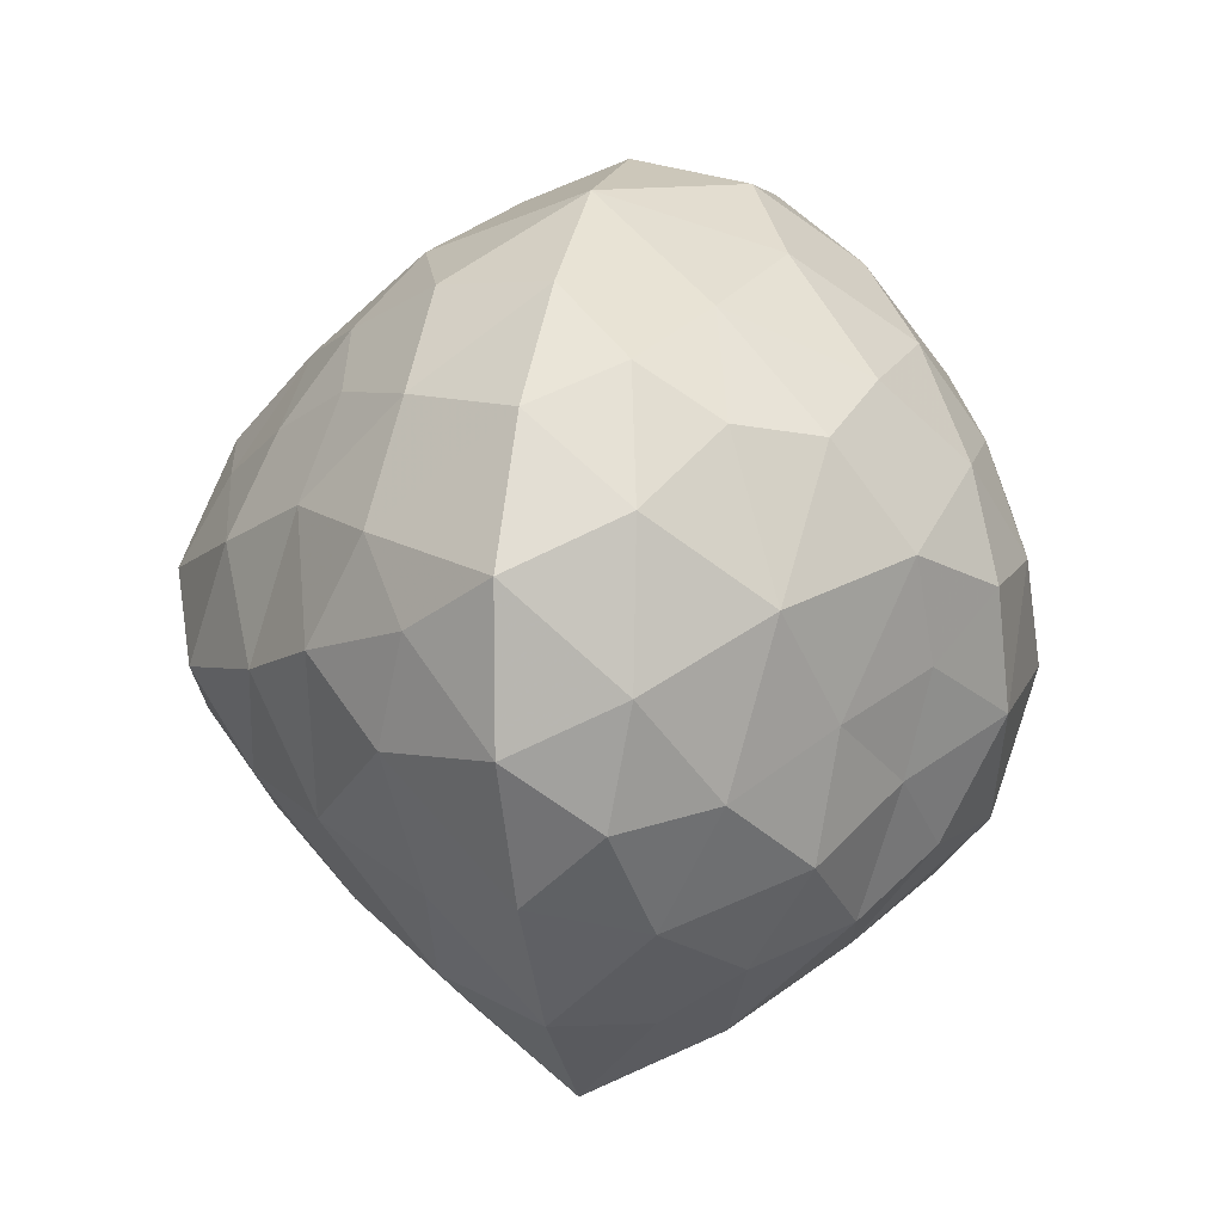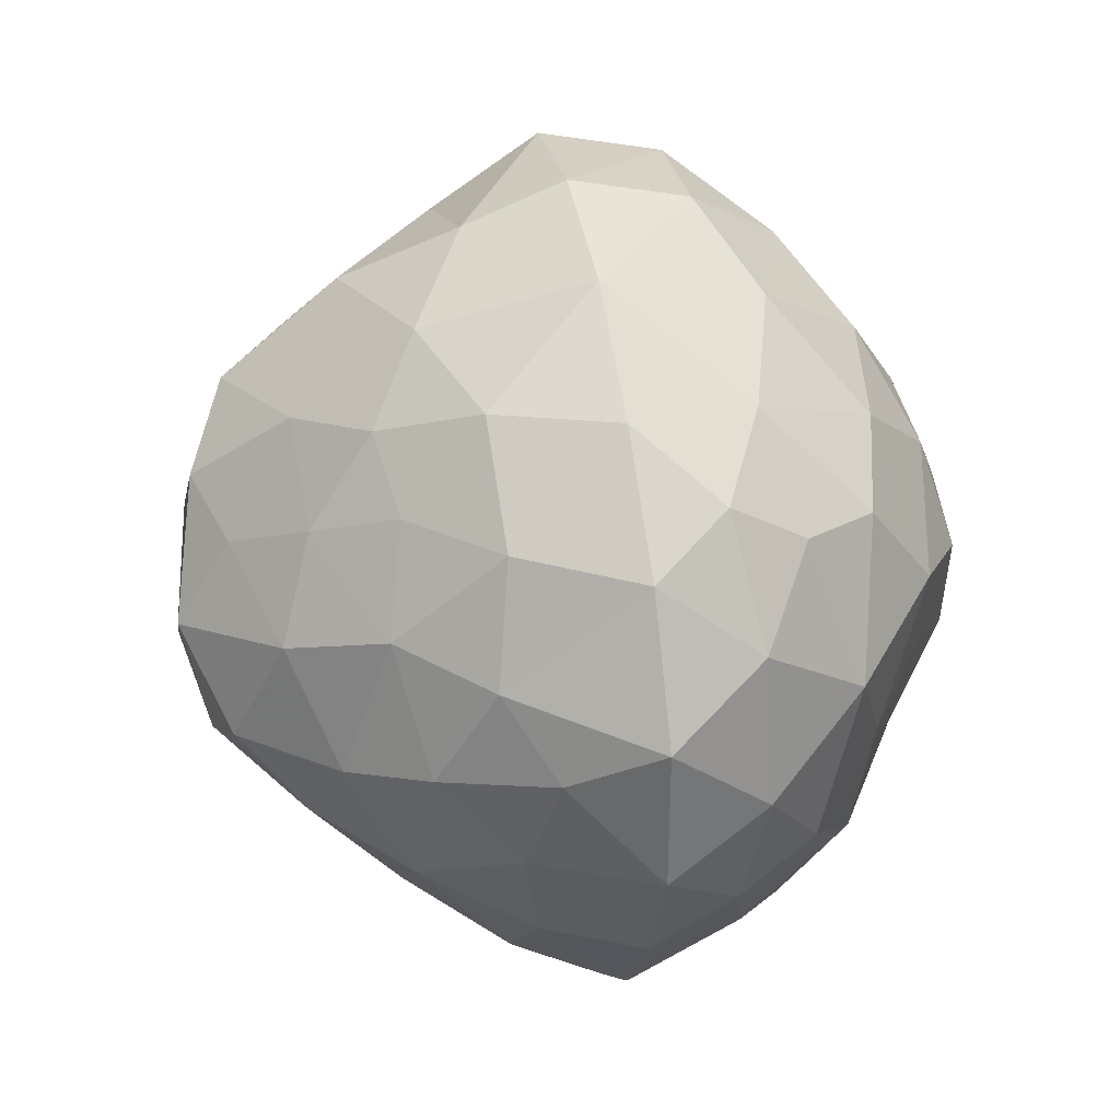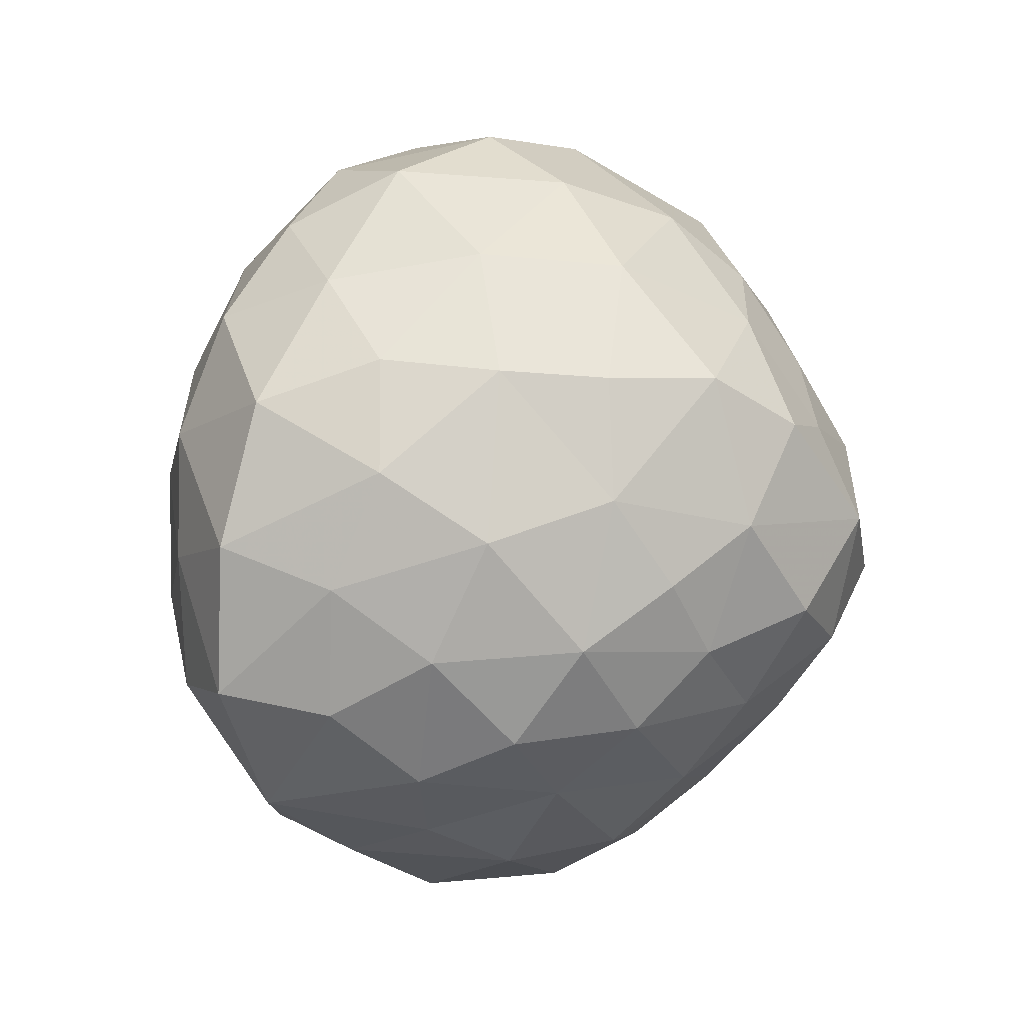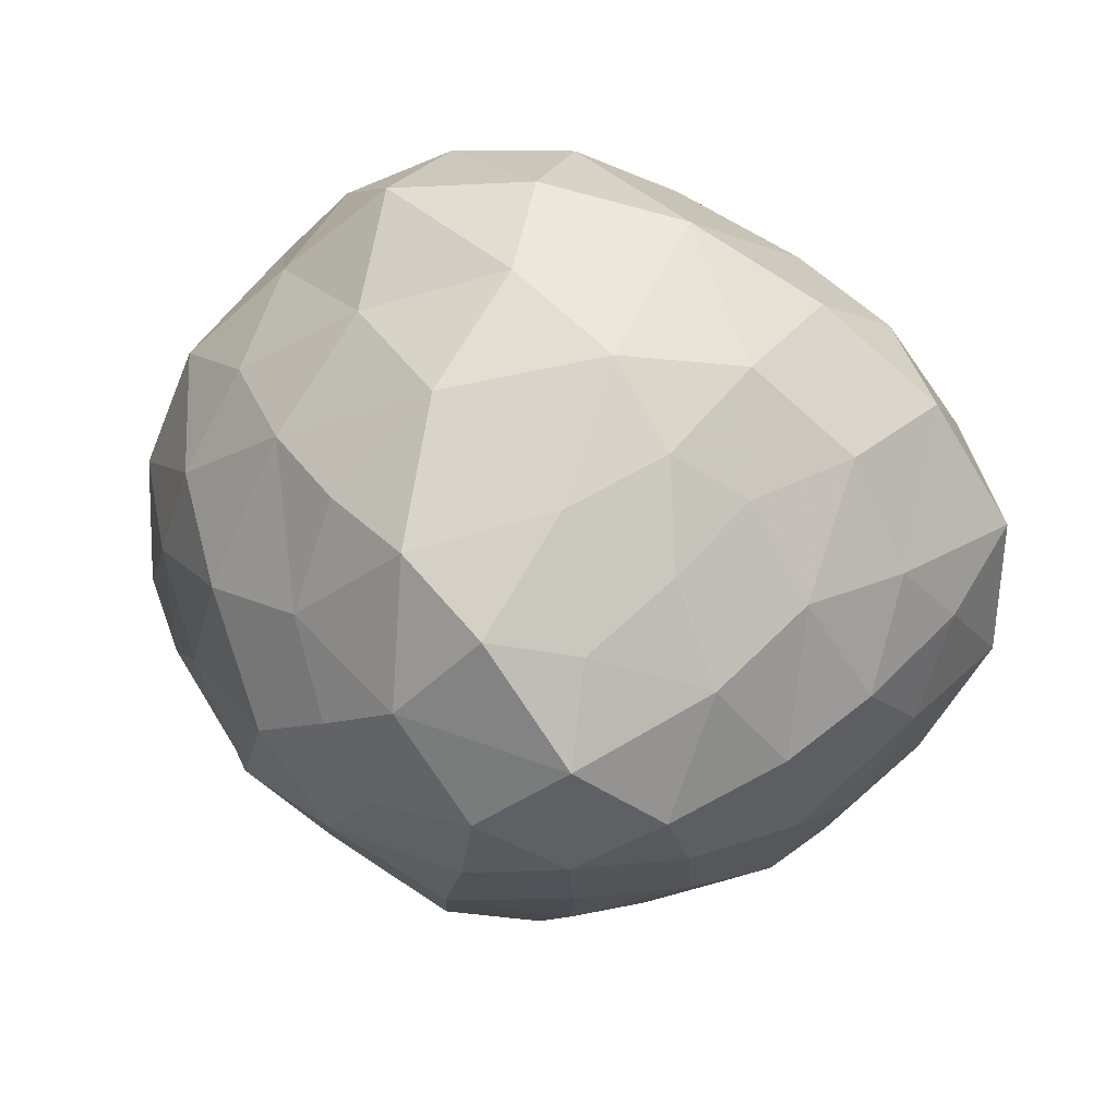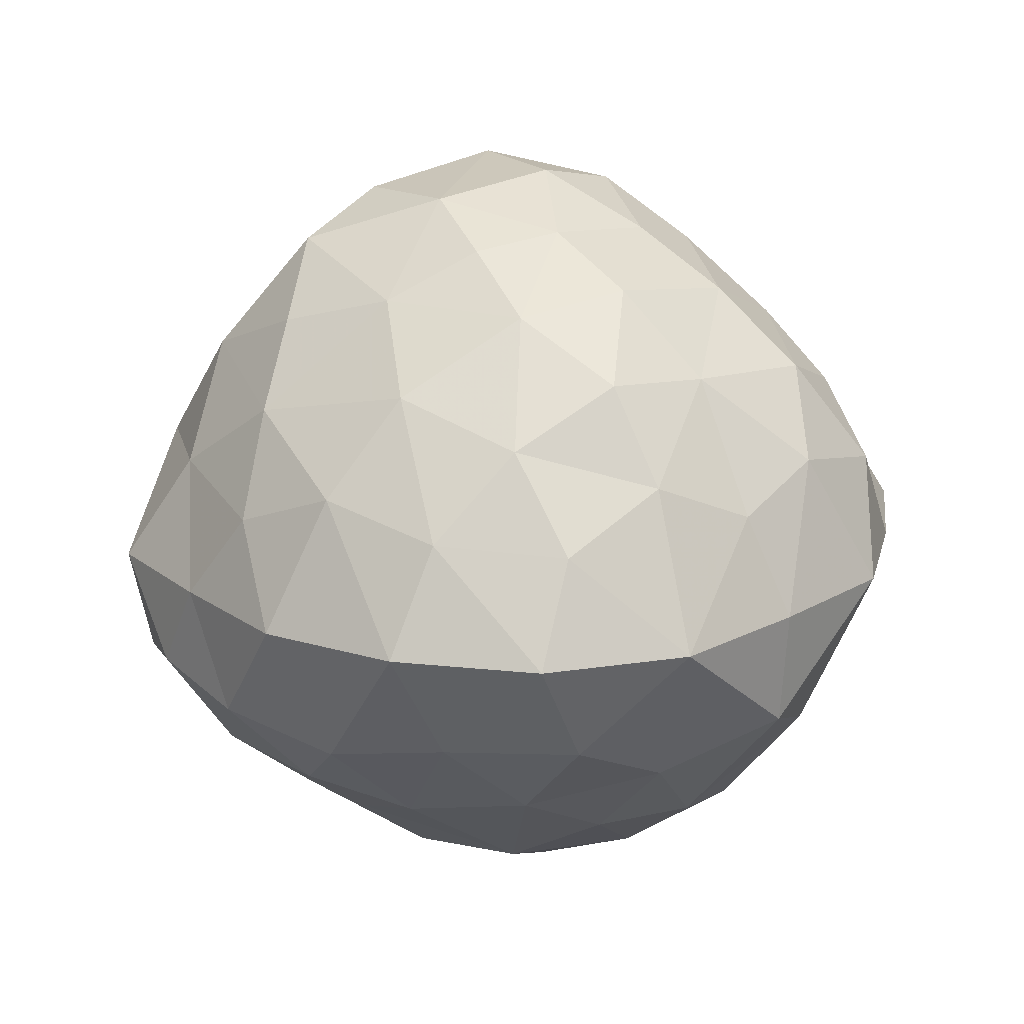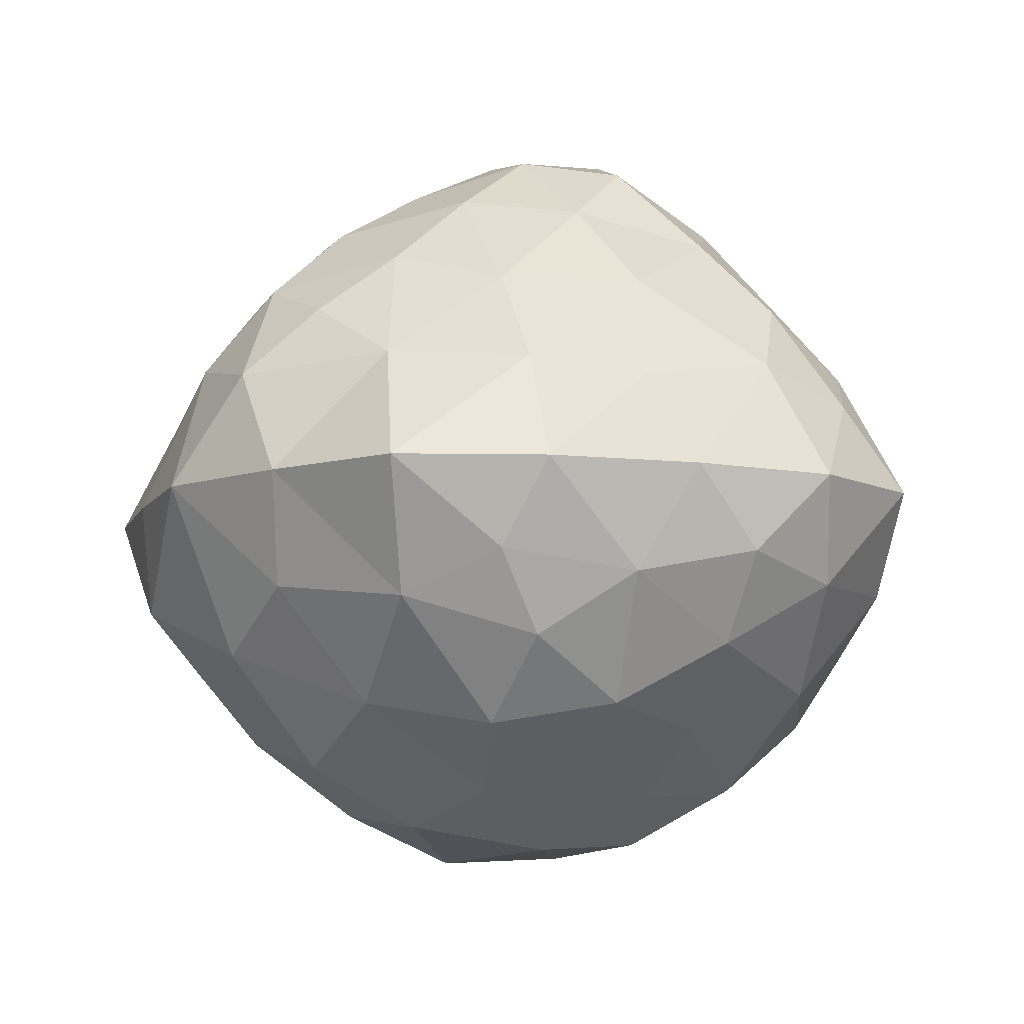
<metadata>
{"format":"obj","ext":"obj","renderer":"f3d","projection":"perspective","resolution":1024,"background":"white","views":[{"elev":8.6,"azim":103.4,"up":"+Y"},{"elev":34.8,"azim":78.9,"up":"+Y"},{"elev":15.2,"azim":-50.6,"up":"+Y"},{"elev":34.1,"azim":11.7,"up":"+Y"},{"elev":18.4,"azim":-81.5,"up":"+Z"},{"elev":-8.9,"azim":37.7,"up":"+Z"}]}
</metadata>
<code>
v -278.3 -59.07 0
v -272.8 34.23 0
v -238.7 119.1 0
v -173.1 185.7 0
v -106.2 247.2 0
v -14.95 260.7 0
v 76.84 243.8 0
v 157.1 198.1 0
v 228.8 138.2 0
v 277.8 58.98 0
v 277 -33.85 0
v 236.2 -118.8 0
v 180.4 -196.5 0
v 108 -257.7 0
v 13.86 -259.8 0
v -81.31 -252.3 0
v -161.1 -200.9 0
v -238 -144 0
v -224.1 83.15 -85.48
v -195.7 157.1 -70.95
v -42.7 -155.9 -177.2
v -68.01 -91.13 -206.4
v 3.112 -110.2 -215.3
v -6.675 246.6 -73.22
v -37.89 201 -133.2
v -84.31 239.3 -73.01
v 239.1 88.87 -62.78
v 194 160.4 -49.61
v -5.636 -232.7 -68.42
v 85.5 -220.4 -79.51
v 217.8 -63.02 -104.6
v 255.5 -3.331 -65.01
v 248.6 -75.32 -49.98
v 202.1 -136.8 -65.24
v 147 -200.7 -53.14
v 148.9 -167.1 -103.2
v -65.58 55.02 -217.8
v -131.1 -19.87 -193
v -121 86.06 -168.4
v -242 7.492 -71.22
v -242.1 -77.59 -67.45
v -187.8 -123 -100.8
v -155.4 -196.2 -72.38
v -68.36 -207.3 -106.5
v 24.17 -182.1 -139.9
v -147.5 211.3 -58
v -127.3 174 -120
v -201.7 -38.54 -123
v 155.2 119.2 -145.3
v 209.6 36.55 -130.2
v 139 57.52 -189.2
v -64.19 136.3 -178.7
v 15.37 159.4 -172.1
v -12.52 103.7 -207
v 132.6 184.8 -80.64
v 65.06 -112.7 -193.6
v 55.5 -39.74 -229.5
v 114.2 -68.05 -180.6
v -156.1 -81.05 -155
v 99.87 -150 -153.9
v -184.5 39.94 -138.7
v -35.32 -27.86 -237.4
v 7.404 39.83 -233.7
v 76.61 33.31 -225.4
v 116.3 -4.82 -195.7
v 52.27 209.7 -104.7
v 54.28 96.64 -206.9
v 92.03 144.6 -160.9
v 164.2 -106 -141.7
v 186.1 128 -98.35
v 167.6 -28.74 -154.8
v -114 -135.5 -158.4
v -170.4 110.6 -126.3
v -242.3 -70.08 60.53
v -209.6 -32.62 115.6
v -243.8 12.21 65
v 108.8 -151.4 129.3
v 48.43 -113.9 197.2
v 37.33 -171.1 149.4
v -146 139.5 117
v -46.32 192.6 134.8
v -107 201.2 68.79
v -47.82 41.25 237.7
v -119.6 63.18 185.3
v -96.56 8.943 214.1
v -15.83 235.8 63.51
v 100.7 111.4 173.4
v 172.3 78.56 137.5
v 135.1 136.5 124.5
v 222.4 72.13 84.69
v 252.9 26.04 55
v 126 193.8 73.81
v 51.04 208.8 102.1
v -97.51 -207.3 84.59
v 152.5 -179.3 67.84
v 71.05 -218.1 74.34
v -47.68 -195.3 133.9
v 9.008 -213.5 110.9
v 201.5 -123.1 59.82
v 235.8 -39.84 74.05
v -28.45 -243.6 67.8
v -187.2 145 55.9
v -217.5 83.53 81.99
v 173 -91.42 128.7
v 211.1 6.995 121.1
v 188 140.2 72.79
v 115.9 -79.82 186.1
v 57.6 25.97 251.4
v 129.4 51.97 194.7
v 58.19 81.76 217.6
v -170.3 -88.41 148.8
v -103.7 -86.35 193.5
v -146.9 -26.94 183.9
v -155 -172.2 63.07
v -34.99 -142.6 181.2
v -15.87 -88.5 216.2
v 3.626 95.86 234.4
v 89.73 167.4 133.4
v 37.02 149.5 174.9
v -185 42.41 139.8
v -196.1 -119.4 92.16
v 168.6 -12.03 168.1
v 53.51 -57.07 236.2
v 108.5 -22.6 226
v -47.51 130.9 208.6
v -99.7 133.7 165.4
v -0.565 -22.48 250
v -118.6 -138.2 141.5
v -67.86 -39.38 222.1
f 19 3 20
f 21 22 23
f 24 6 7
f 25 26 24
f 27 28 9
f 30 15 29
f 33 31 32
f 31 33 34
f 10 32 27
f 34 35 36
f 38 39 37
f 1 40 41
f 18 42 43
f 29 44 45
f 46 47 20
f 4 46 20
f 48 42 41
f 50 51 49
f 54 52 53
f 13 35 34
f 55 8 28
f 57 58 56
f 18 43 17
f 38 22 59
f 30 60 36
f 29 16 44
f 59 42 48
f 19 61 40
f 63 62 37
f 56 60 45
f 11 32 10
f 51 65 64
f 52 47 25
f 7 66 24
f 63 54 67
f 49 68 55
f 69 31 34
f 35 14 30
f 66 55 68
f 28 27 70
f 71 69 58
f 50 32 31
f 17 43 16
f 72 21 44
f 73 39 61
f 5 26 46
f 21 23 45
f 62 63 57
f 43 72 44
f 18 1 41
f 52 54 37
f 67 54 53
f 55 7 8
f 53 66 68
f 22 38 62
f 38 48 61
f 20 73 19
f 2 19 40
f 51 50 71
f 64 67 51
f 15 30 14
f 45 60 30
f 56 45 23
f 60 58 69
f 49 55 70
f 66 7 55
f 37 62 38
f 52 37 39
f 42 18 41
f 1 2 40
f 30 29 45
f 29 15 16
f 45 44 21
f 72 22 21
f 38 61 39
f 40 61 48
f 62 57 23
f 65 57 64
f 43 42 72
f 44 16 43
f 5 6 26
f 25 47 26
f 24 66 25
f 6 24 26
f 50 70 27
f 10 27 9
f 58 65 71
f 31 71 50
f 40 48 41
f 2 3 19
f 50 27 32
f 12 33 11
f 52 39 47
f 53 52 25
f 25 66 53
f 68 67 53
f 4 20 3
f 47 73 20
f 59 22 72
f 23 22 62
f 12 13 34
f 36 69 34
f 72 42 59
f 59 48 38
f 51 67 68
f 64 63 67
f 70 50 49
f 51 68 49
f 71 65 51
f 65 58 57
f 54 63 37
f 63 64 57
f 73 47 39
f 61 19 73
f 70 55 28
f 9 28 8
f 69 71 31
f 60 69 36
f 46 4 5
f 47 46 26
f 13 14 35
f 35 30 36
f 33 32 11
f 34 33 12
f 23 57 56
f 56 58 60
f 74 75 76
f 79 77 78
f 80 81 82
f 83 84 85
f 5 82 86
f 88 89 87
f 10 90 91
f 93 92 7
f 17 16 94
f 96 14 95
f 98 79 97
f 12 99 13
f 100 12 11
f 15 96 101
f 102 103 80
f 1 74 76
f 86 93 7
f 104 95 99
f 103 3 2
f 91 90 105
f 106 8 92
f 78 77 107
f 109 110 108
f 111 112 113
f 114 17 94
f 115 116 112
f 89 106 92
f 117 83 108
f 4 102 82
f 118 119 87
f 103 120 80
f 18 121 74
f 122 105 88
f 91 11 10
f 14 96 15
f 97 79 115
f 124 108 123
f 113 84 120
f 4 3 102
f 126 84 125
f 96 77 79
f 104 99 100
f 86 7 6
f 119 81 125
f 117 119 125
f 126 81 80
f 90 9 106
f 100 105 104
f 103 2 76
f 76 120 103
f 108 83 127
f 104 107 77
f 17 114 18
f 112 111 128
f 121 114 128
f 101 94 16
f 116 115 78
f 97 128 94
f 91 105 100
f 100 99 12
f 83 125 84
f 129 127 83
f 87 110 109
f 81 119 93
f 121 111 75
f 113 129 85
f 98 101 96
f 13 95 14
f 86 82 81
f 82 5 4
f 124 107 122
f 104 77 95
f 87 89 118
f 124 122 109
f 116 127 129
f 123 108 127
f 92 8 7
f 92 93 118
f 9 8 106
f 106 89 88
f 6 5 86
f 81 93 86
f 79 78 115
f 79 98 96
f 120 75 113
f 120 84 80
f 126 125 81
f 80 84 126
f 18 74 1
f 121 75 74
f 122 107 104
f 123 107 124
f 128 114 94
f 114 121 18
f 97 101 98
f 101 16 15
f 1 76 2
f 76 75 120
f 95 77 96
f 13 99 95
f 102 3 103
f 82 102 80
f 123 116 78
f 129 112 116
f 88 109 122
f 106 88 90
f 111 113 75
f 111 121 128
f 119 110 87
f 88 87 109
f 97 115 128
f 97 94 101
f 91 100 11
f 10 9 90
f 124 109 108
f 117 108 110
f 115 112 128
f 129 113 112
f 90 88 105
f 122 104 105
f 123 127 116
f 123 78 107
f 89 92 118
f 93 119 118
f 110 119 117
f 125 83 117
f 84 113 85
f 85 129 83

</code>
